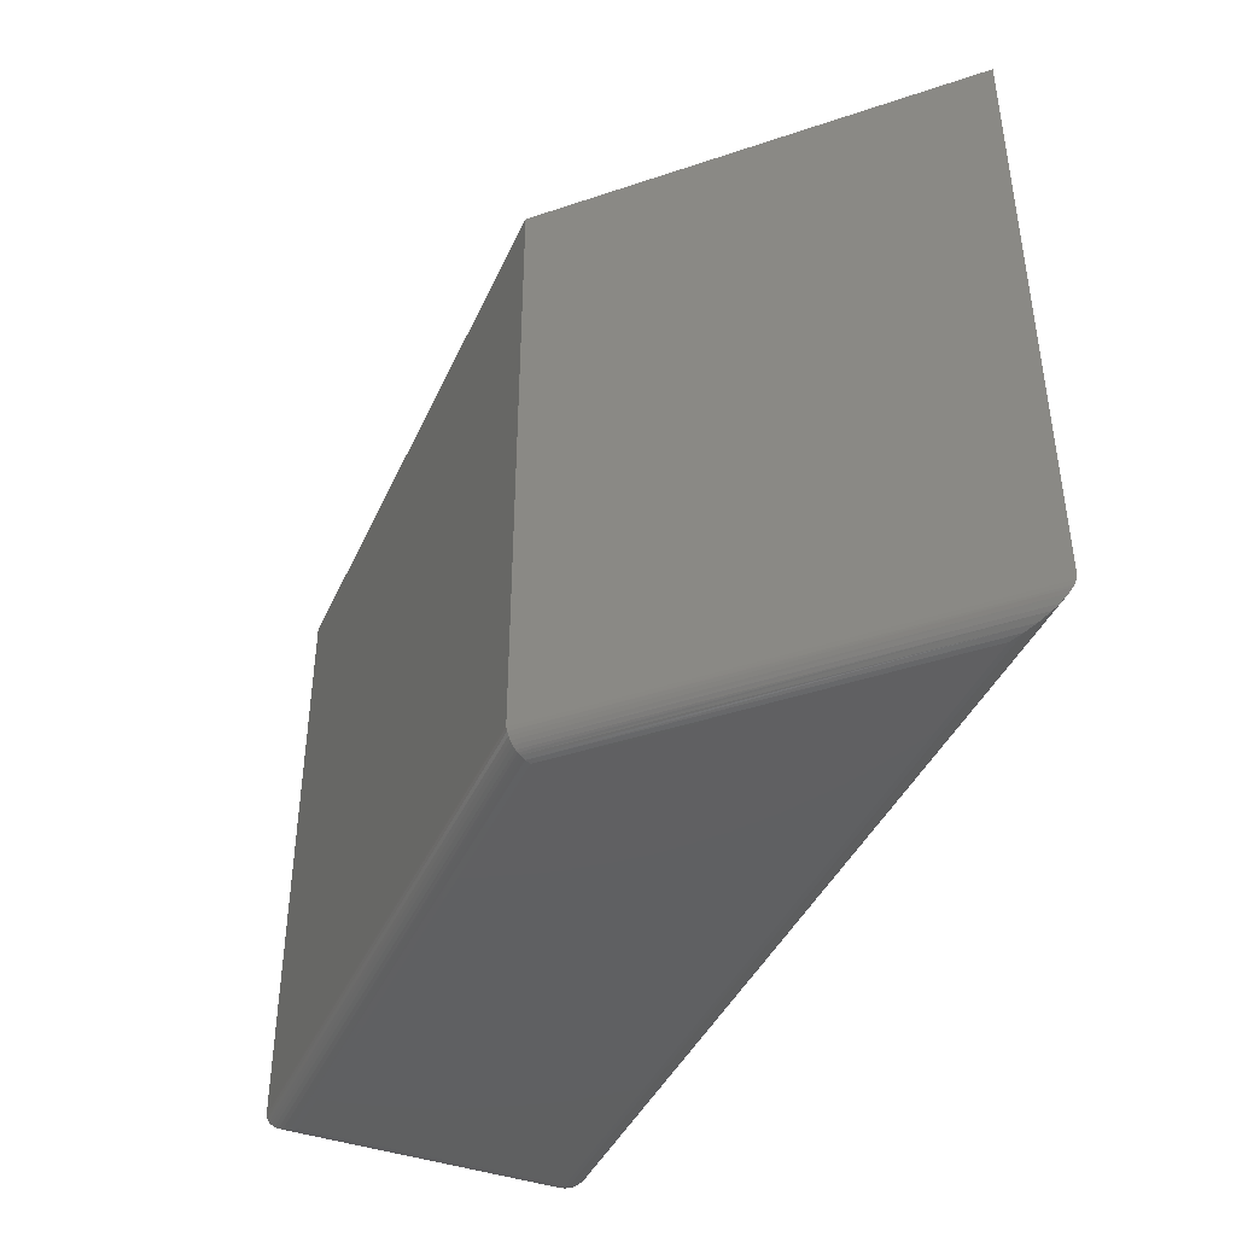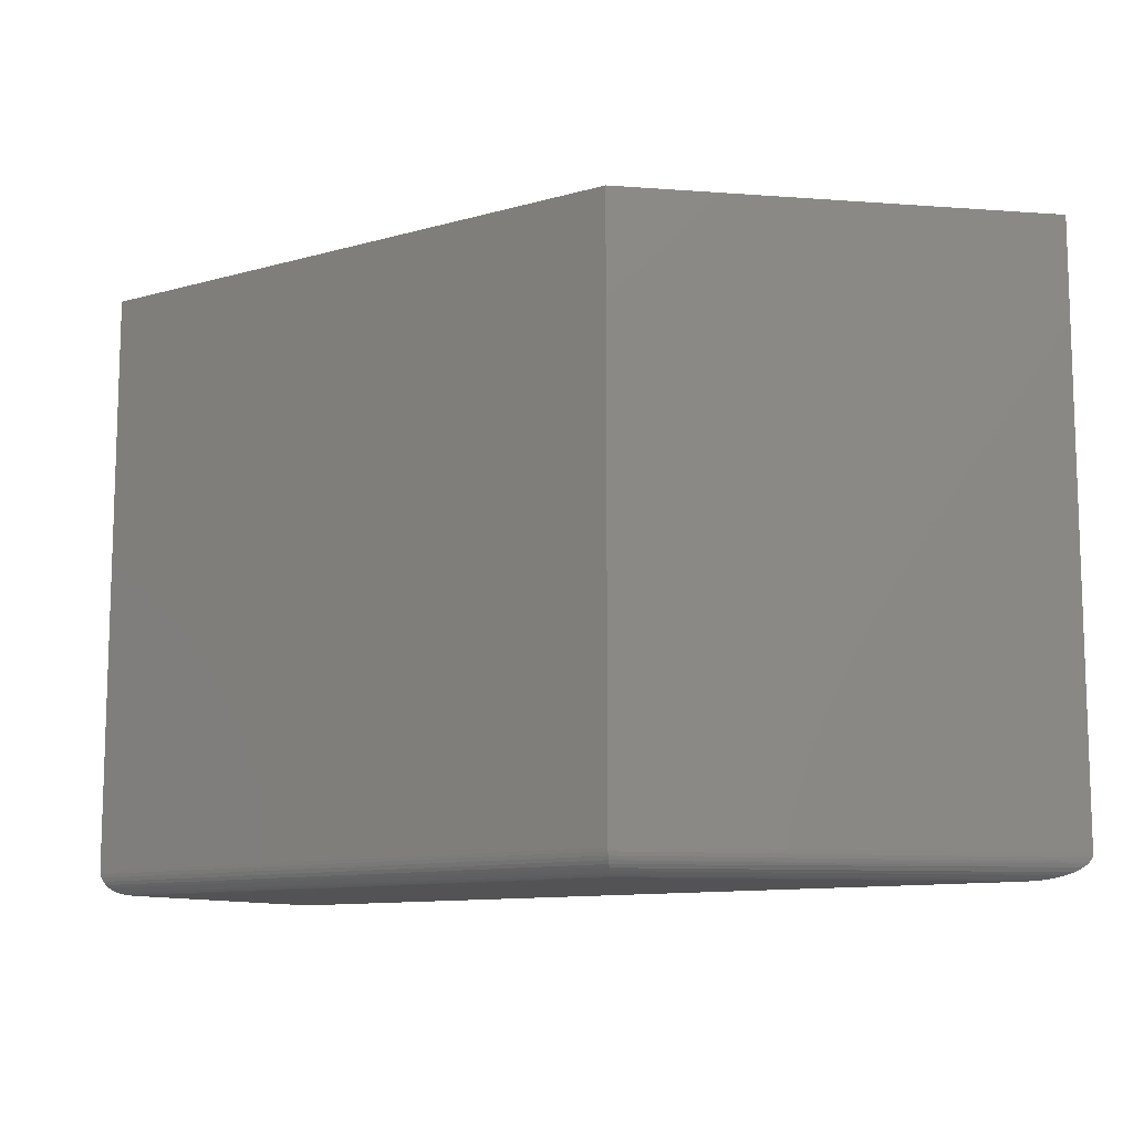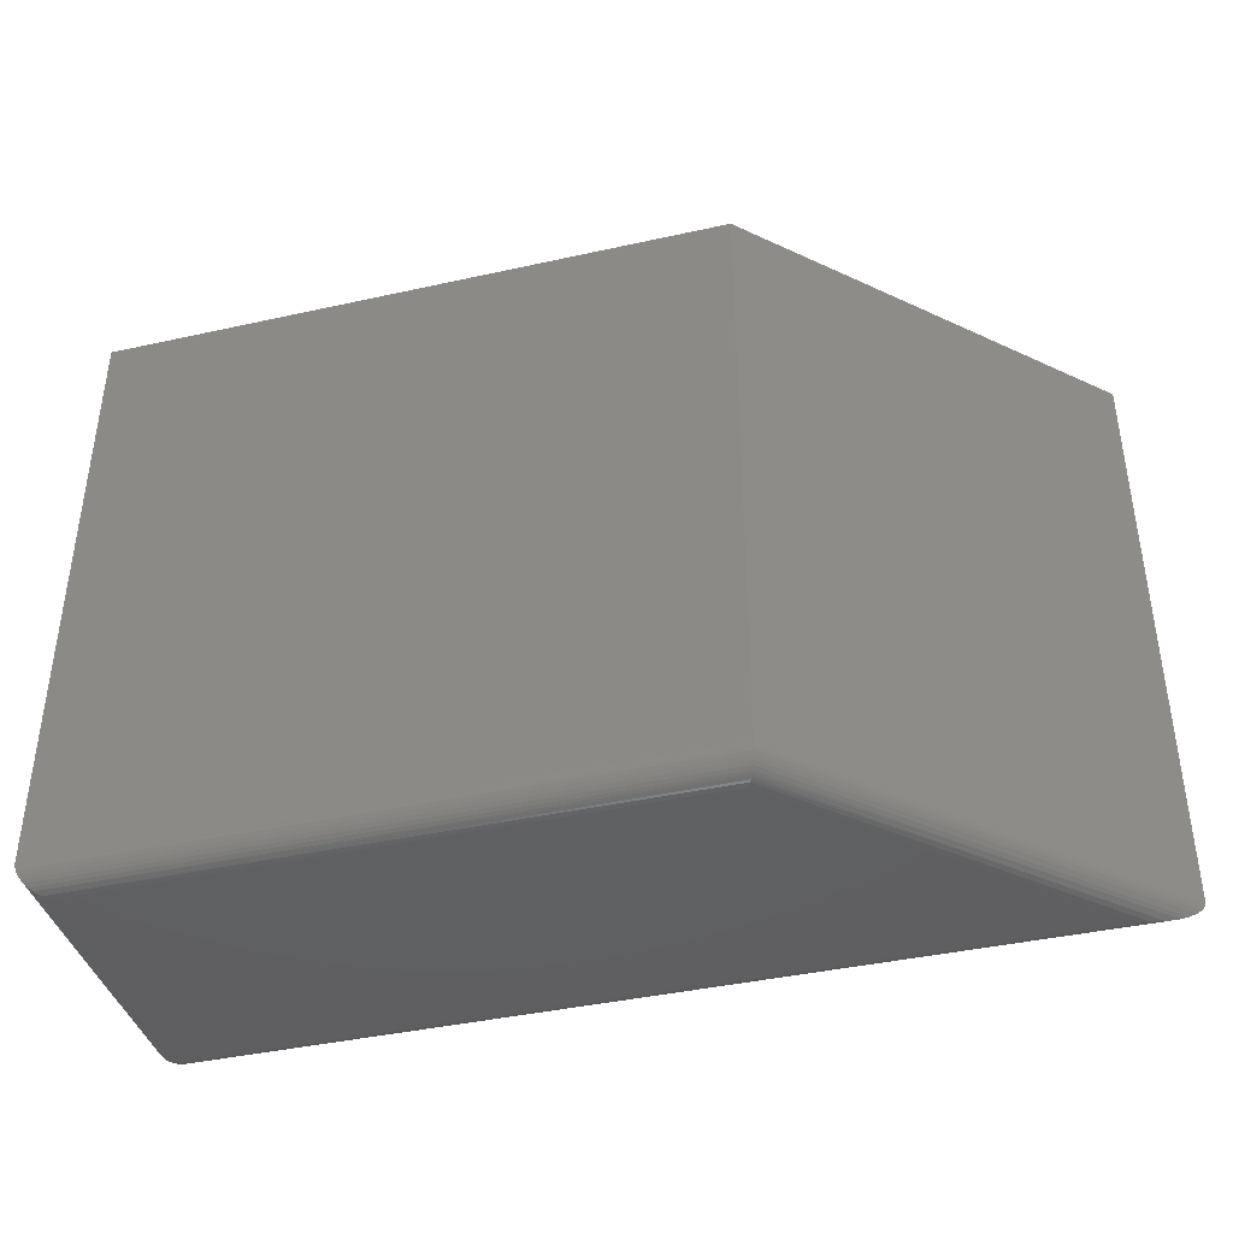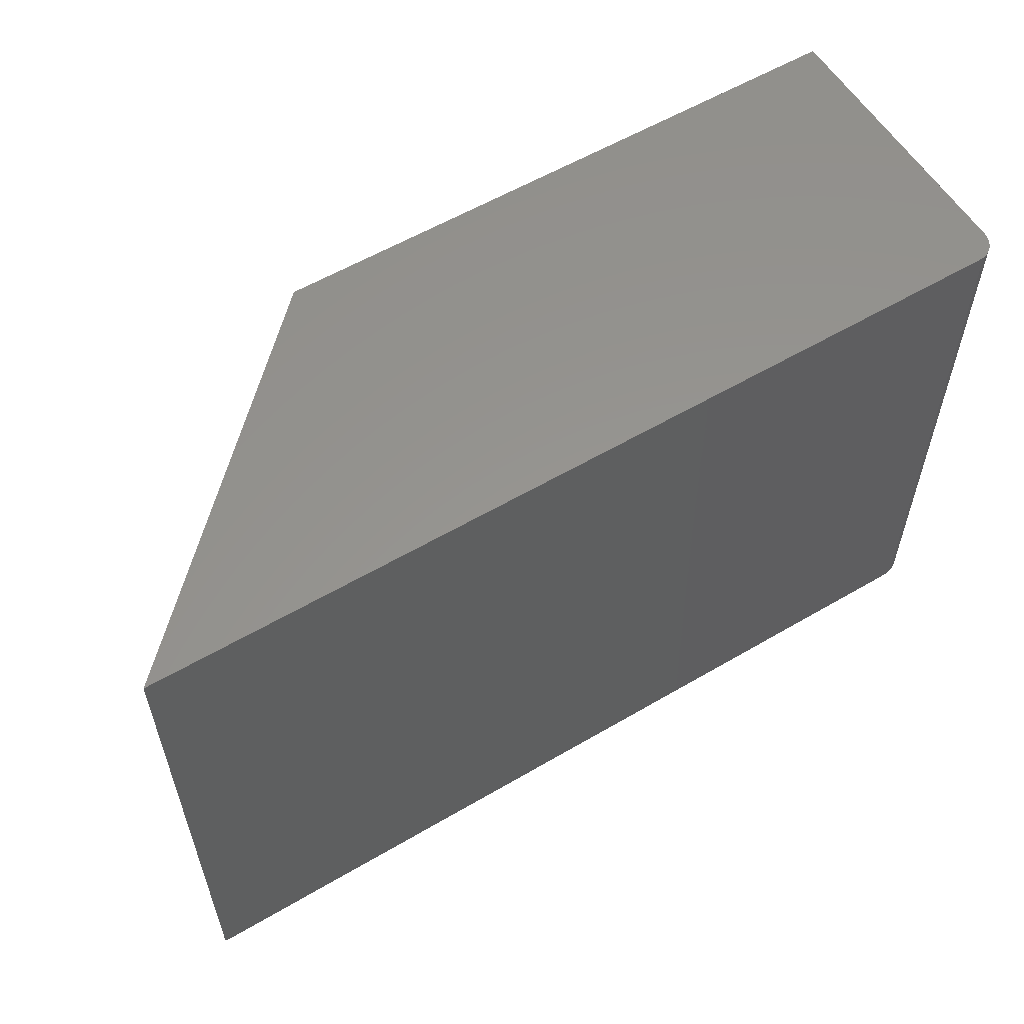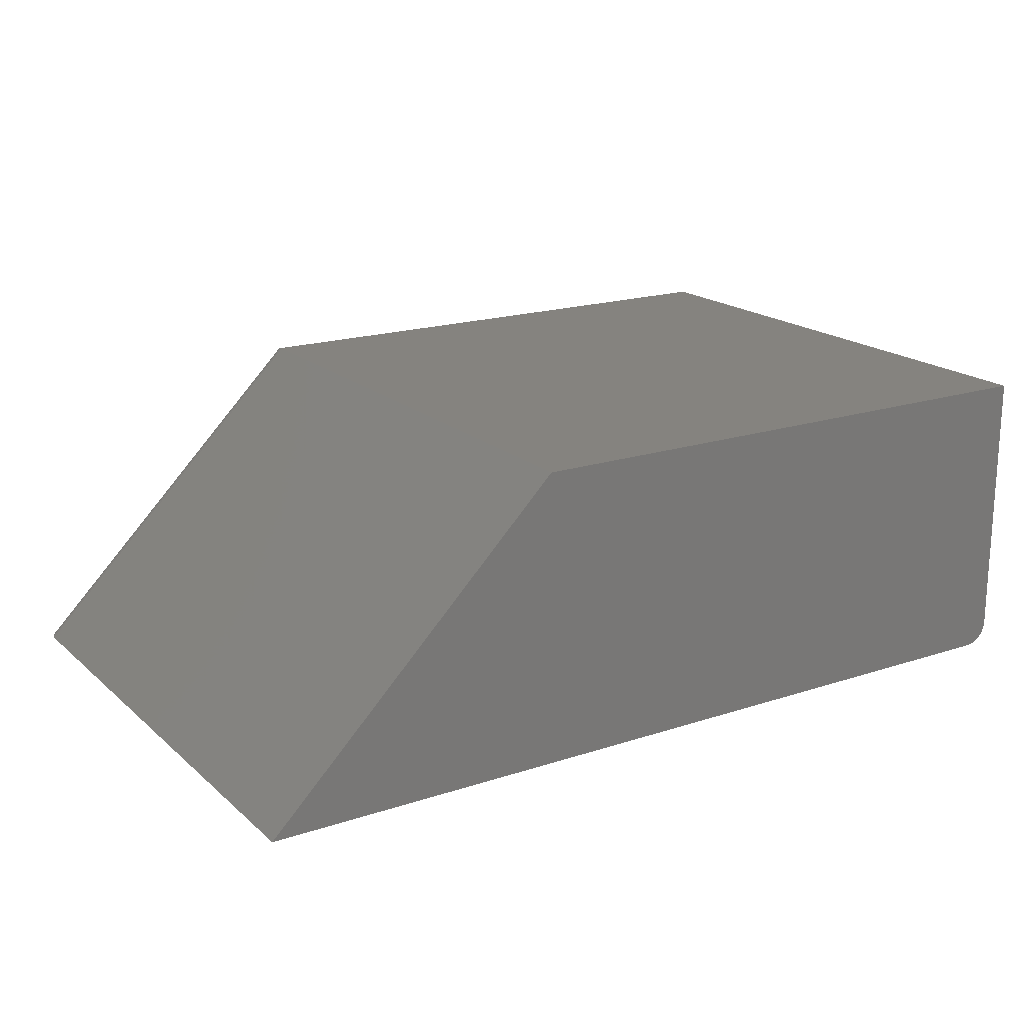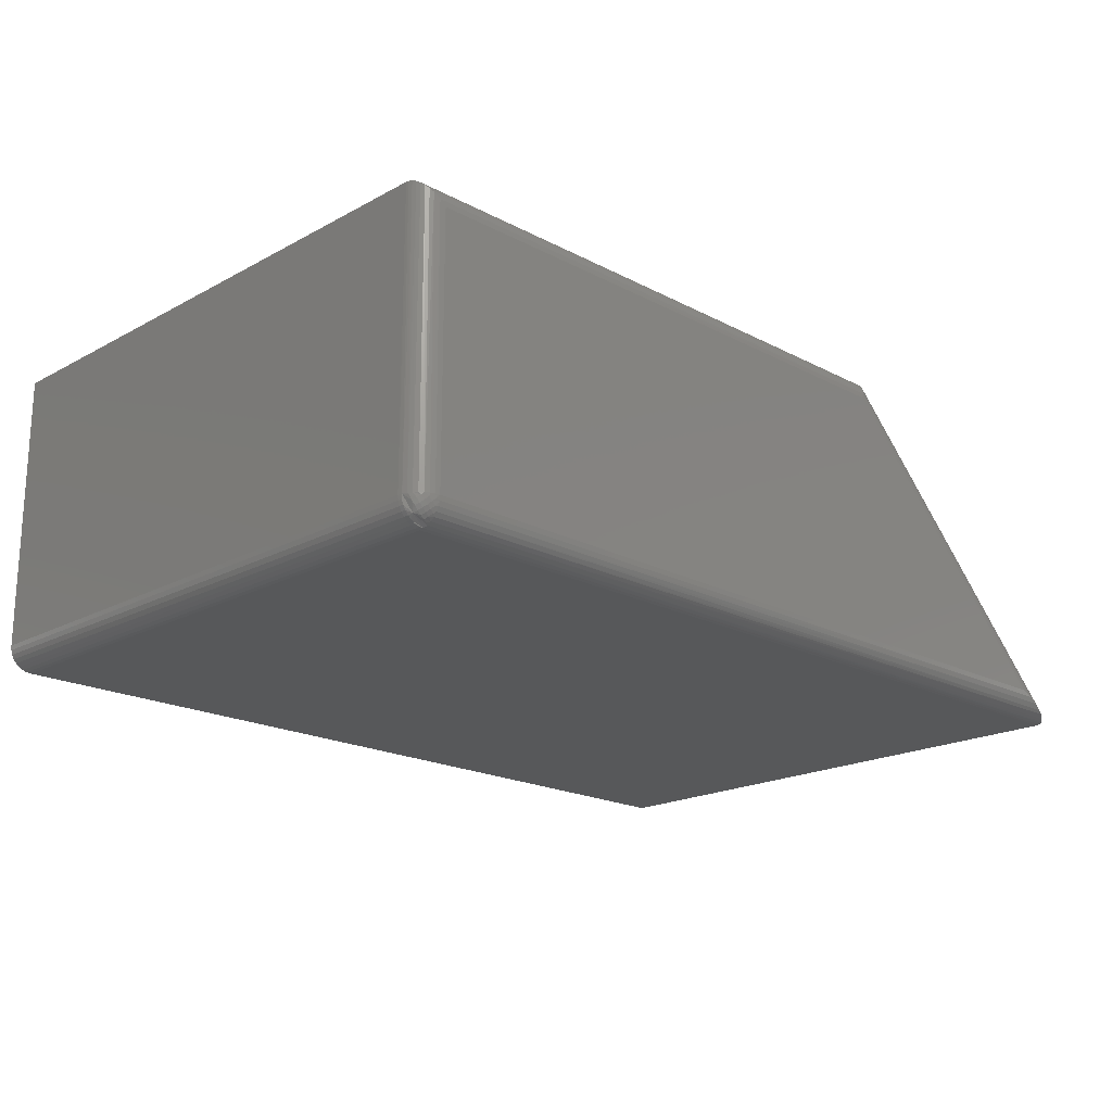
<metadata>
{"format":"stl","ext":"stl","renderer":"f3d","projection":"perspective","resolution":1024,"background":"white","views":[{"elev":-41.9,"azim":67.0,"up":"+Y"},{"elev":-10.9,"azim":34.7,"up":"+Y"},{"elev":-40.4,"azim":15.3,"up":"+Y"},{"elev":57.8,"azim":148.7,"up":"+Y"},{"elev":18.6,"azim":147.7,"up":"+Z"},{"elev":-19.2,"azim":-44.6,"up":"+Z"}]}
</metadata>
<code>
# stl→obj: 97 verts, 190 faces
v 0.7123 -0.3984 0.1406
v 0.1719 -0.3981 0.1376
v 0.7202 -0.3981 0.1374
v 0.1719 -0.3984 0.1406
v 0.1719 -0.3888 0.1262
v 0.1719 -0.3859 0.1253
v 0.7482 -0.3876 0.1257
v 0.7472 -0.3887 0.1262
v 0.7447 -0.3908 0.1272
v 0.1719 -0.3915 0.1276
v 0.7398 -0.3935 0.1292
v 0.1719 -0.3939 0.1296
v 0.7357 -0.3951 0.1309
v 0.1719 -0.3958 0.1319
v 0.728 -0.397 0.1341
v 0.1719 -0.3972 0.1346
v 0.1719 -0.3828 0.125
v 0.75 -0.3828 0.125
v 0.7495 -0.3853 0.1252
v 0.1562 -0.3828 0.1406
v 0.1564 -0.3847 0.3249
v 0.1562 -0.3828 0.325
v 0.1566 -0.3859 0.1406
v 0.1682 -0.398 0.313
v 0.1688 -0.3981 0.1406
v 0.1719 -0.3984 0.3094
v 0.1569 -0.3872 0.3244
v 0.1574 -0.3888 0.1406
v 0.1578 -0.3896 0.3235
v 0.1589 -0.3915 0.1406
v 0.1591 -0.3918 0.3222
v 0.1608 -0.3939 0.1406
v 0.1607 -0.3937 0.3206
v 0.1632 -0.3958 0.1406
v 0.1626 -0.3954 0.3187
v 0.1647 -0.3967 0.3166
v 0.1659 -0.3972 0.1406
v 0.1562 1.11e-17 0.325
v 0.1562 8.674e-19 0.1406
v 0.1719 8.674e-19 0.125
v 0.75 3.296e-17 0.125
v 0.55 3.296e-17 0.325
v 0.1688 7.148e-19 0.1253
v 0.1659 6.015e-19 0.1262
v 0.1632 5.317e-19 0.1276
v 0.1608 5.081e-19 0.1296
v 0.1589 5.317e-19 0.1319
v 0.1574 6.015e-19 0.1346
v 0.1566 7.148e-19 0.1376
v 0.5435 -0.3984 0.3094
v 0.1688 -0.3828 0.1253
v 0.1659 -0.3828 0.1262
v 0.1632 -0.3828 0.1276
v 0.1608 -0.3828 0.1296
v 0.1589 -0.3828 0.1319
v 0.1574 -0.3828 0.1346
v 0.1566 -0.3828 0.1376
v 0.169 -0.3853 0.1255
v 0.1697 -0.3981 0.1385
v 0.1661 -0.3856 0.1264
v 0.1634 -0.3858 0.1278
v 0.1699 -0.397 0.1343
v 0.1656 -0.397 0.1386
v 0.1704 -0.3948 0.1307
v 0.1704 -0.39 0.1268
v 0.1567 -0.3853 0.1378
v 0.1617 -0.3888 0.1304
v 0.1592 -0.3908 0.1364
v 0.1581 -0.39 0.1391
v 0.1576 -0.3856 0.1348
v 0.1591 -0.3858 0.1322
v 0.161 -0.3859 0.1298
v 0.1676 -0.3908 0.1279
v 0.165 -0.3913 0.1295
v 0.1627 -0.3915 0.1314
v 0.1607 -0.3913 0.1338
v 0.1676 -0.3972 0.1364
v 0.168 -0.3956 0.1324
v 0.1657 -0.3958 0.1345
v 0.1637 -0.3956 0.1368
v 0.162 -0.3948 0.1392
v 0.1689 -0.393 0.1292
v 0.1664 -0.3936 0.1308
v 0.1641 -0.3939 0.1328
v 0.1621 -0.3936 0.1351
v 0.1604 -0.393 0.1376
v 0.55 -0.3828 0.325
v 0.5449 -0.3981 0.3127
v 0.5493 -0.3897 0.3234
v 0.5488 -0.3919 0.3221
v 0.5481 -0.3938 0.3205
v 0.5474 -0.3954 0.3187
v 0.5468 -0.3963 0.3173
v 0.5462 -0.397 0.3158
v 0.5456 -0.3976 0.3143
v 0.5499 -0.3851 0.3248
v 0.5497 -0.3875 0.3243
f 1 2 3
f 1 4 2
f 5 6 7
f 5 7 8
f 5 8 9
f 5 9 10
f 10 9 11
f 10 11 12
f 12 11 13
f 12 13 14
f 14 13 15
f 14 15 16
f 16 15 3
f 16 3 2
f 17 18 6
f 6 18 19
f 6 19 7
f 20 21 22
f 20 23 21
f 4 24 25
f 4 26 24
f 27 21 23
f 23 28 27
f 27 28 29
f 29 28 30
f 29 30 31
f 31 30 32
f 31 32 33
f 33 32 34
f 33 34 35
f 36 35 34
f 34 37 36
f 24 36 37
f 24 37 25
f 38 39 22
f 22 39 20
f 17 40 18
f 18 40 41
f 42 41 40
f 42 40 43
f 42 43 44
f 42 44 45
f 42 45 46
f 42 46 47
f 42 47 48
f 42 48 49
f 42 49 39
f 42 39 38
f 4 1 26
f 26 1 50
f 40 17 43
f 43 17 51
f 43 51 44
f 44 51 52
f 44 52 45
f 45 52 53
f 45 53 46
f 46 53 54
f 46 54 47
f 47 54 55
f 47 55 48
f 48 55 56
f 48 56 49
f 49 56 57
f 49 57 39
f 39 57 20
f 17 58 51
f 17 6 58
f 4 59 2
f 4 25 59
f 60 58 6
f 61 60 6
f 62 14 16
f 62 16 2
f 63 37 34
f 14 64 12
f 10 65 5
f 23 20 66
f 23 66 67
f 23 67 68
f 23 68 69
f 23 69 28
f 67 66 70
f 67 70 71
f 67 71 72
f 67 72 61
f 67 61 6
f 67 6 5
f 67 5 65
f 67 65 73
f 67 73 74
f 67 74 75
f 67 75 76
f 67 76 68
f 51 58 52
f 52 58 60
f 52 60 53
f 53 60 61
f 53 61 54
f 54 61 72
f 54 72 55
f 55 72 71
f 55 71 56
f 56 71 70
f 56 70 57
f 57 70 66
f 57 66 20
f 62 2 77
f 77 2 59
f 77 59 63
f 63 59 25
f 63 25 37
f 64 14 78
f 78 14 62
f 78 62 79
f 79 62 77
f 79 77 80
f 80 77 63
f 80 63 81
f 81 63 34
f 81 34 32
f 10 12 82
f 82 12 64
f 82 64 83
f 83 64 78
f 83 78 84
f 84 78 79
f 84 79 85
f 85 79 80
f 85 80 86
f 86 80 81
f 86 81 30
f 30 81 32
f 65 10 73
f 73 10 82
f 73 82 74
f 74 82 83
f 74 83 75
f 75 83 84
f 75 84 76
f 76 84 85
f 76 85 68
f 68 85 86
f 68 86 69
f 69 86 30
f 69 30 28
f 42 38 87
f 87 38 22
f 41 42 18
f 18 42 87
f 26 88 24
f 26 50 88
f 89 31 90
f 90 31 33
f 90 33 91
f 91 33 35
f 91 35 92
f 92 35 36
f 92 36 93
f 36 94 93
f 95 94 36
f 36 24 95
f 95 24 88
f 87 22 96
f 96 22 21
f 96 21 97
f 97 21 27
f 97 27 89
f 89 27 29
f 89 29 31
f 50 3 88
f 50 1 3
f 19 97 7
f 8 7 97
f 97 89 8
f 9 8 89
f 89 90 9
f 9 90 91
f 9 91 11
f 11 91 92
f 11 92 13
f 13 92 93
f 13 93 94
f 13 94 15
f 15 94 95
f 15 95 88
f 15 88 3
f 18 87 19
f 19 87 96
f 19 96 97

</code>
